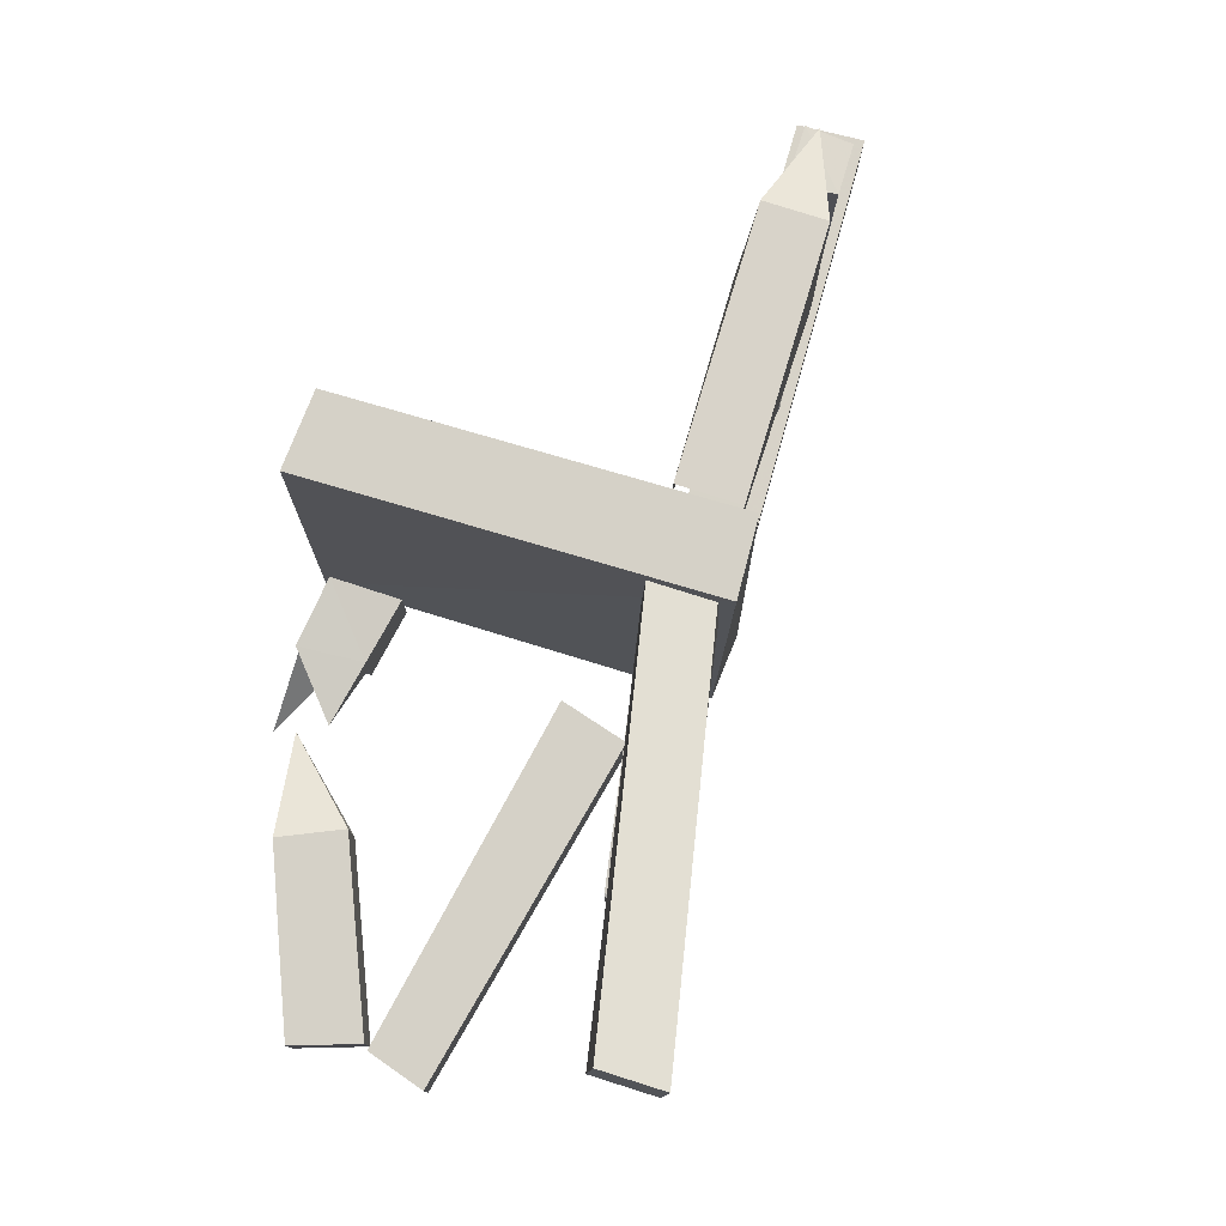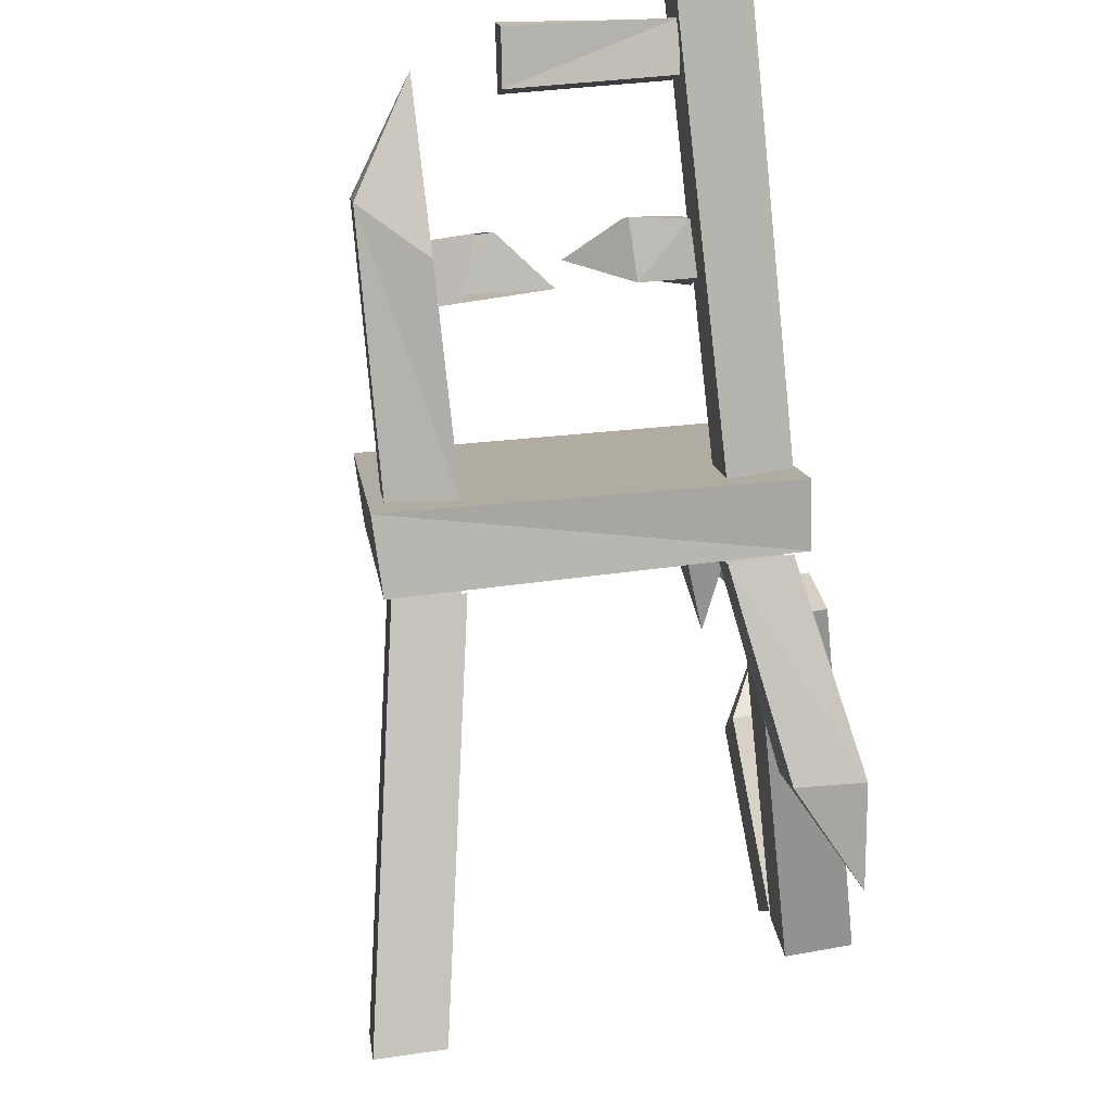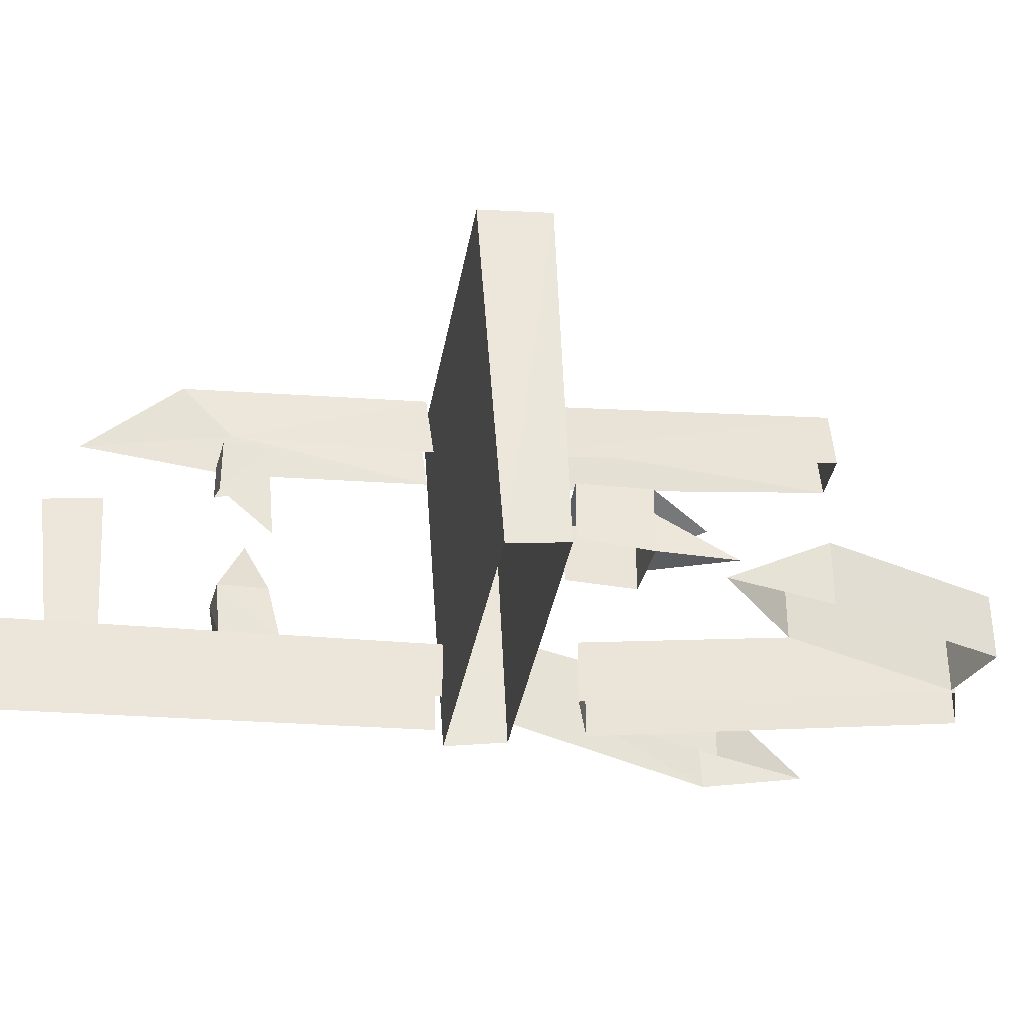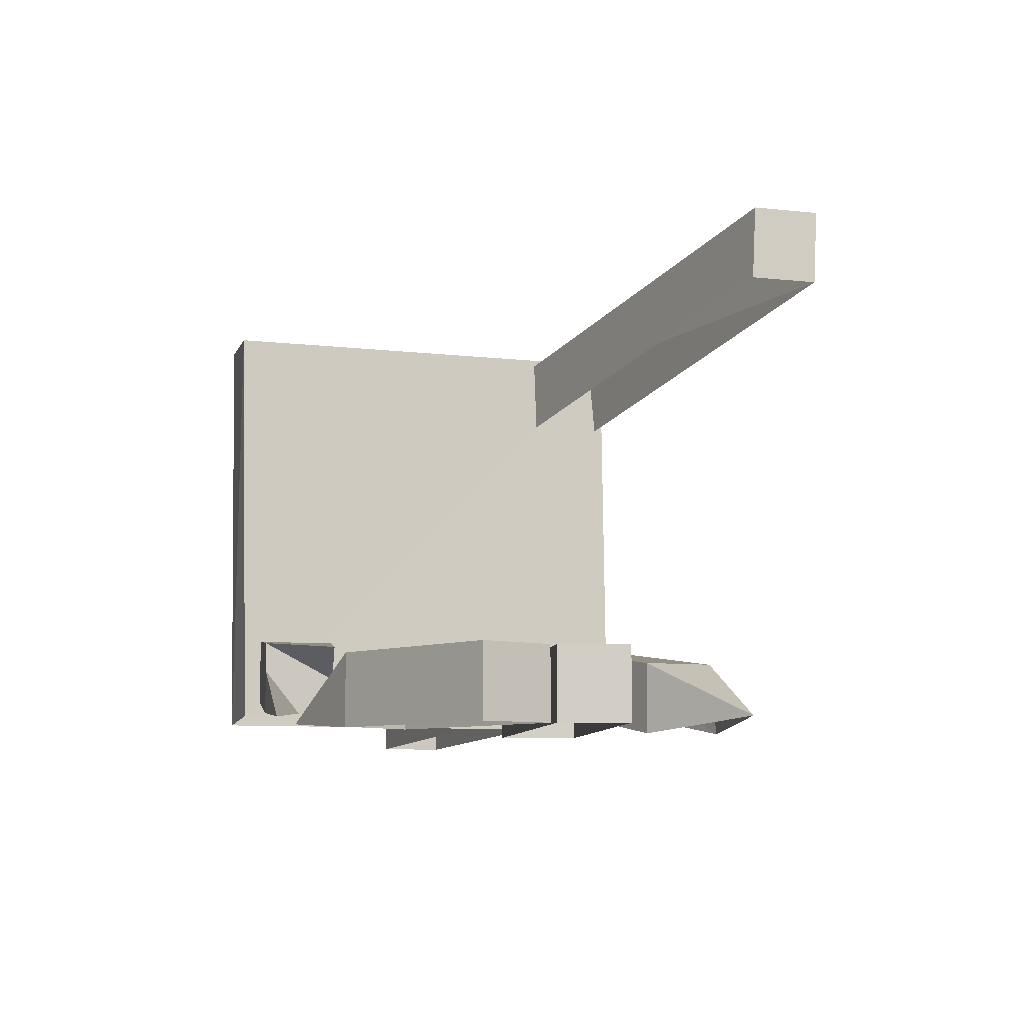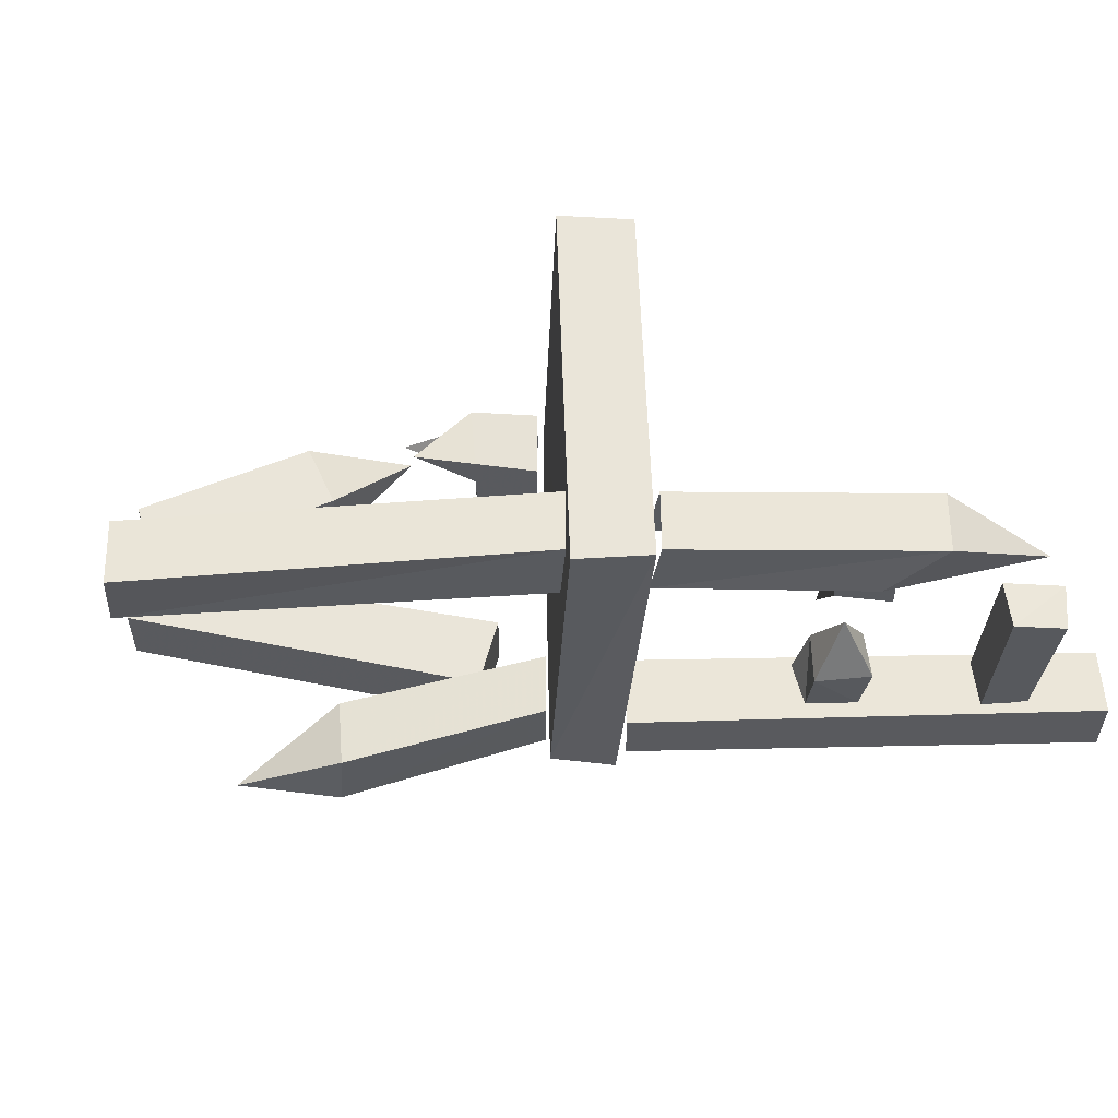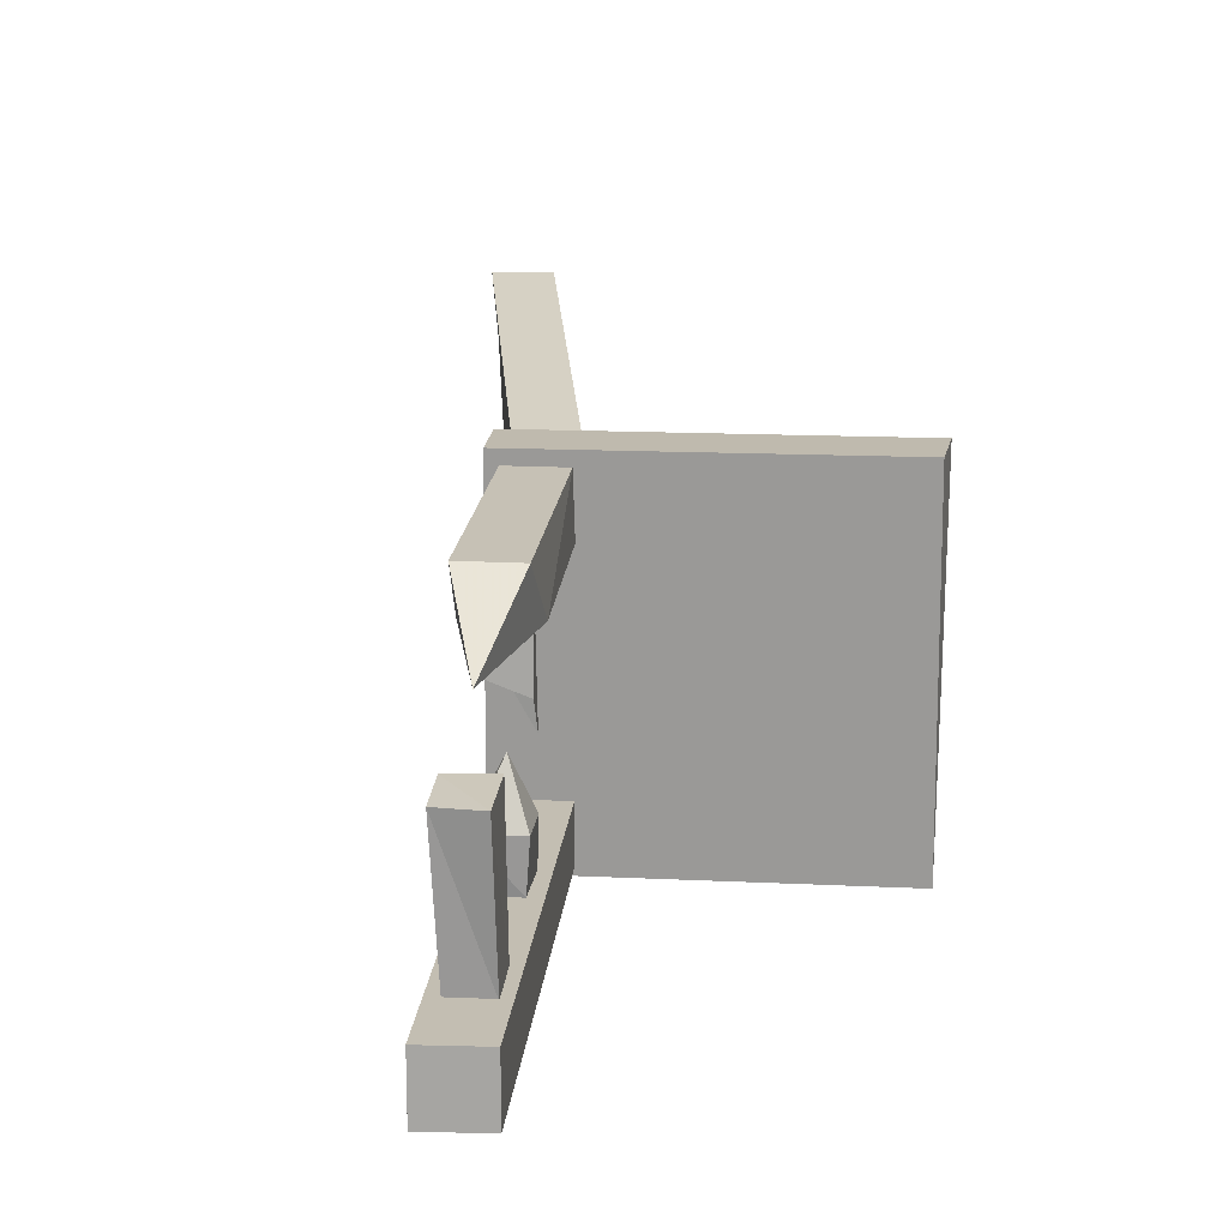
<metadata>
{"format":"obj","ext":"obj","renderer":"f3d","projection":"perspective","resolution":1024,"background":"white","views":[{"elev":79.0,"azim":-113.1,"up":"+Y"},{"elev":61.5,"azim":-100.4,"up":"+Z"},{"elev":-33.6,"azim":131.1,"up":"+Y"},{"elev":-7.6,"azim":-149.2,"up":"+Y"},{"elev":58.0,"azim":-41.3,"up":"+Y"},{"elev":15.8,"azim":56.2,"up":"+Y"}]}
</metadata>
<code>
v -0.2656 -0.01562 -0.5
v -0.2656 0.0625 -0.5
v -0.2969 0.0625 -0.4219
v -0.2969 -0.01562 -0.4219
v -0.07812 0.0625 -0.3516
v -0.07812 -0.01562 -0.3516
v 0.05469 -0.007812 -0.3672
v -0.05469 0.0625 -0.4297
v -0.05469 -0.01562 -0.4297
v 0.1484 0.1484 0.25
v 0.2031 0.1484 0.2891
v 0.1953 0.08594 0.2812
v 0.1484 0.08594 0.2422
v 0.1875 0.1484 0.2031
v 0.1953 0.2188 0.2422
v 0.2344 0.1484 0.2422
v 0.2266 0.08594 0.2422
v 0.1719 0.08594 0.1953
v 0.4141 -0.007812 0.4766
v 0.4141 0.07031 0.4766
v 0.4609 0.07031 0.4141
v 0.4609 -0.007812 0.4141
v 0.03125 0.08594 0.0625
v 0.03125 0.01562 0.0625
v -0.02344 0.01562 0.125
v -0.02344 0.08594 0.125
v 0.3594 0.3438 0.375
v 0.2891 0.4219 0.2734
v 0.2422 0.3516 0.2266
v 0.05469 0.4375 0.07812
v 0.04688 0.3594 0.07031
v 0.2422 0.4219 0.3281
v 0.007812 0.4375 0.1328
v 0.1875 0.3516 0.2891
v 0 0.3594 0.125
v 0.3984 0.25 0.3828
v 0.3438 0.2578 0.3359
v 0.3359 0.07812 0.3281
v 0.3828 0.07031 0.3672
v 0.3594 0.25 0.4219
v 0.3125 0.2578 0.3828
v 0.3047 0.07812 0.375
v 0.3516 0.07031 0.4062
v -0.4766 0.4609 -0.1641
v -0.4766 0.5391 -0.1562
v -0.07031 0.4453 0.07031
v -0.07812 0.3672 0.07031
v -0.4297 0.5391 -0.2109
v -0.02344 0.4453 0.01562
v -0.4297 0.4609 -0.2188
v -0.03125 0.3672 0.007812
v -0.25 -0.01562 -0.125
v -0.25 0.0625 -0.125
v -0.3906 0 -0.1484
v -0.2969 0.0625 -0.0625
v -0.3047 -0.01562 -0.0625
v -0.08594 0.09375 0.05469
v -0.08594 0.02344 0.05469
v -0.03906 0.09375 0
v -0.03906 0.02344 0
v 0.125 0.08594 -0.3281
v 0.07812 0.04688 -0.2656
v 0.07812 0.007812 -0.2656
v 0.1016 0.007812 -0.2969
v 0.125 0.05469 -0.3281
v 0.0625 0 -0.3906
v 0.125 0.007812 -0.3281
v 0.1797 0.02344 -0.2656
v 0.1797 0.09375 -0.2656
v 0.03125 0.07812 -0.3281
v 0.07812 0.08594 -0.2656
v 0.125 0.09375 -0.2031
v 0.125 0.02344 -0.2031
v 0.1953 0.3516 0.2109
v 0.1562 0.3516 0.25
v 0.1562 0.3281 0.25
v 0.1875 0.2266 0.2031
v 0.2422 0.2812 0.2422
v 0.2422 0.3516 0.2422
v 0.2109 0.3047 0.2891
v 0.2109 0.3516 0.2891
v -0.03906 0.0625 -0.08594
v -0.1094 0.0625 -0.03906
v -0.3672 0.0625 -0.3828
v -0.3047 0.0625 -0.4219
v -0.03906 -0.01562 -0.08594
v -0.1094 -0.01562 -0.03906
v -0.3672 -0.01562 -0.3828
v -0.3047 -0.01562 -0.4219
v 0.2734 0.4531 -0.2031
v -0.007812 0.4531 0.1406
v -0.07812 0.4531 0.08594
v 0.2109 0.4531 -0.2656
v 0.25 0 -0.2266
v -0.03906 0 0.125
v -0.09375 0.007812 0.07031
v 0.1953 0.007812 -0.2734
f 1 2 3
f 1 3 4
f 4 3 5
f 4 5 6
f 6 5 7
f 7 5 8
f 7 8 9
f 9 8 2
f 9 2 1
f 8 5 3
f 8 3 2
f 10 11 12
f 10 12 13
f 10 13 14
f 10 14 15
f 10 15 11
f 11 15 16
f 11 16 17
f 11 17 12
f 16 14 18
f 16 18 17
f 14 13 18
f 19 20 21
f 19 21 22
f 22 21 23
f 22 23 24
f 20 19 25
f 20 25 26
f 20 26 21
f 21 26 23
f 27 28 29
f 29 28 30
f 29 30 31
f 27 32 28
f 28 32 33
f 28 33 30
f 27 34 32
f 32 34 35
f 32 35 33
f 15 14 16
f 36 37 38
f 36 38 39
f 36 39 40
f 36 40 41
f 36 41 37
f 37 41 42
f 37 42 38
f 41 40 43
f 41 43 42
f 40 39 43
f 44 45 46
f 44 46 47
f 45 48 49
f 45 49 46
f 48 45 44
f 48 44 50
f 48 50 51
f 48 51 49
f 52 53 54
f 54 53 55
f 54 55 56
f 56 55 57
f 56 57 58
f 55 53 59
f 55 59 57
f 60 59 53
f 60 53 52
f 61 62 63
f 61 63 64
f 61 64 65
f 65 64 66
f 65 66 67
f 65 67 64
f 64 67 66
f 68 69 61
f 68 61 67
f 70 71 61
f 70 61 62
f 70 62 71
f 71 62 61
f 71 61 69
f 71 69 72
f 71 72 63
f 63 72 73
f 74 75 76
f 74 76 77
f 74 77 78
f 74 78 79
f 79 78 80
f 79 80 81
f 81 80 75
f 75 80 76
f 82 83 84
f 82 84 85
f 82 85 86
f 82 86 87
f 82 87 83
f 83 87 88
f 83 88 84
f 84 88 89
f 84 89 85
f 85 89 86
f 90 91 92
f 90 92 93
f 90 93 94
f 90 94 95
f 90 95 91
f 91 95 96
f 91 96 92
f 92 96 97
f 92 97 93
f 93 97 94

</code>
